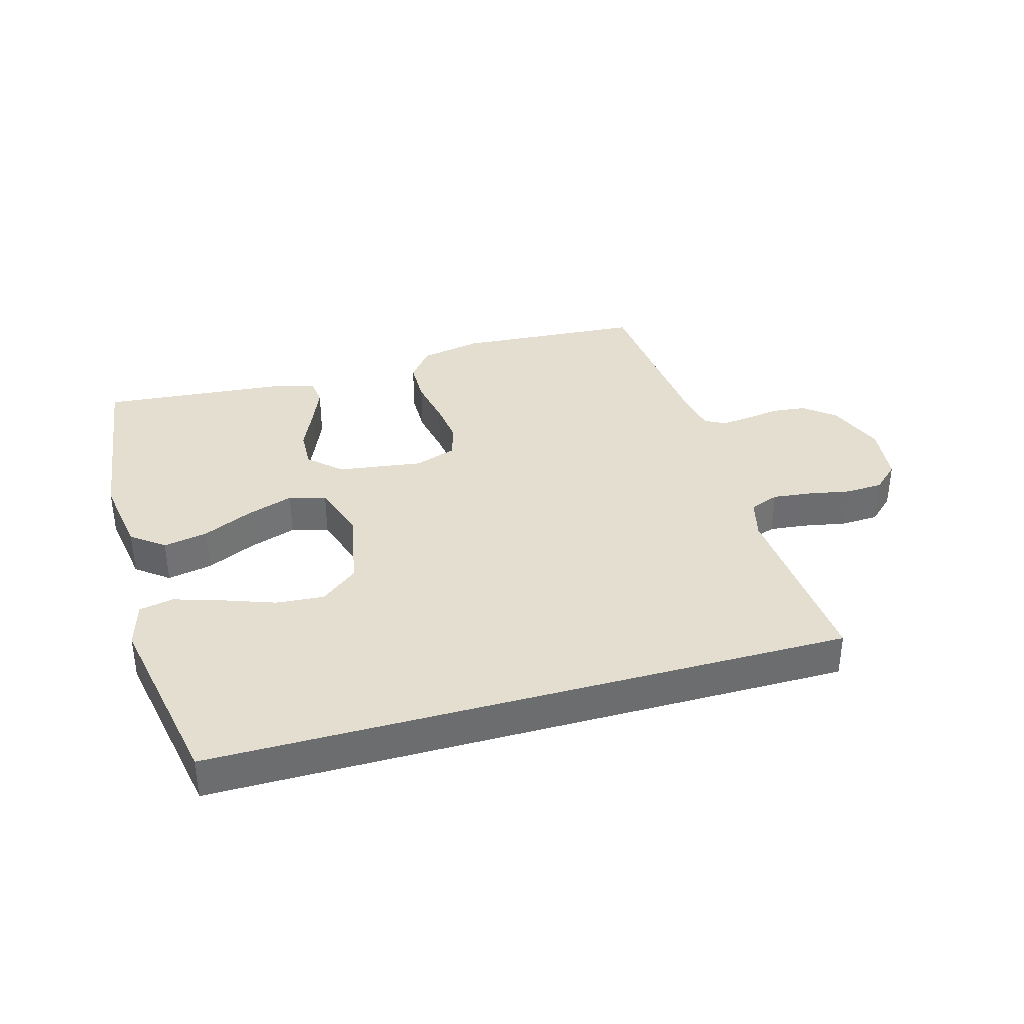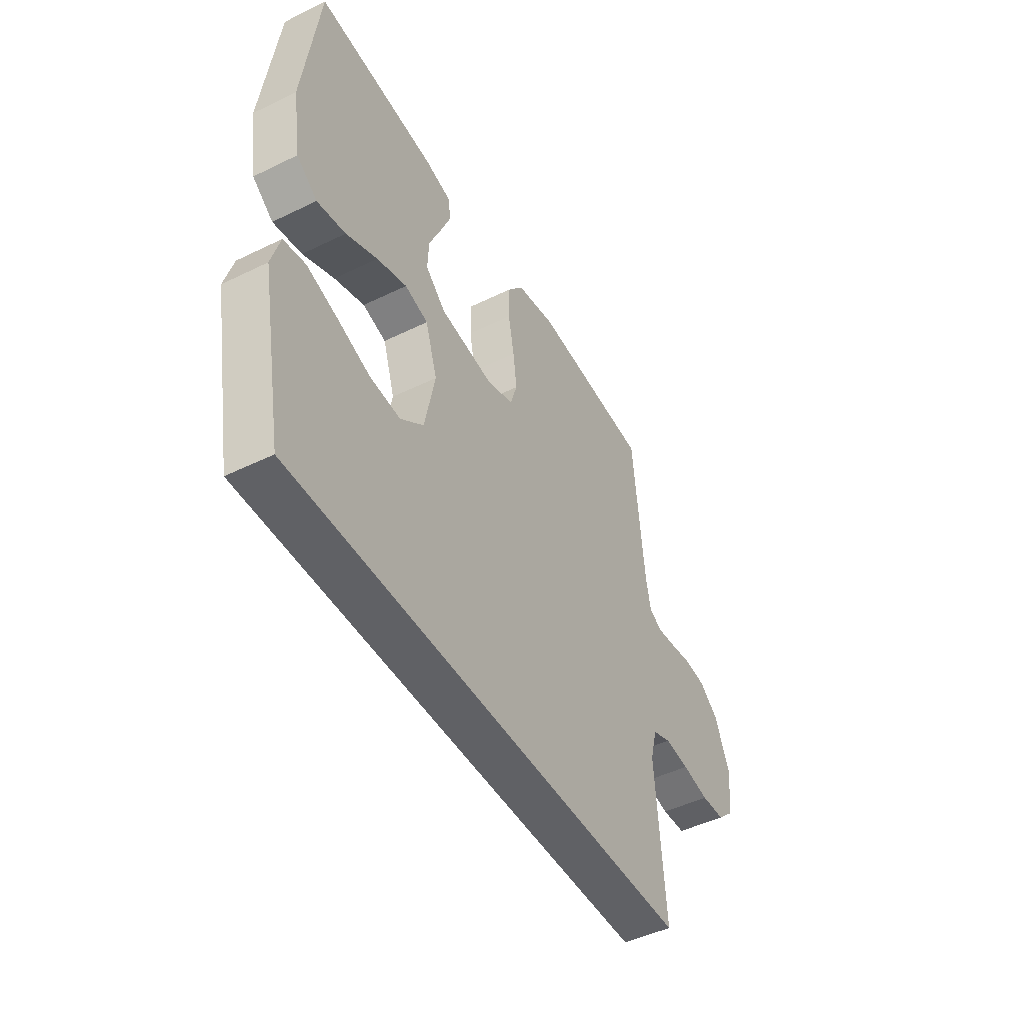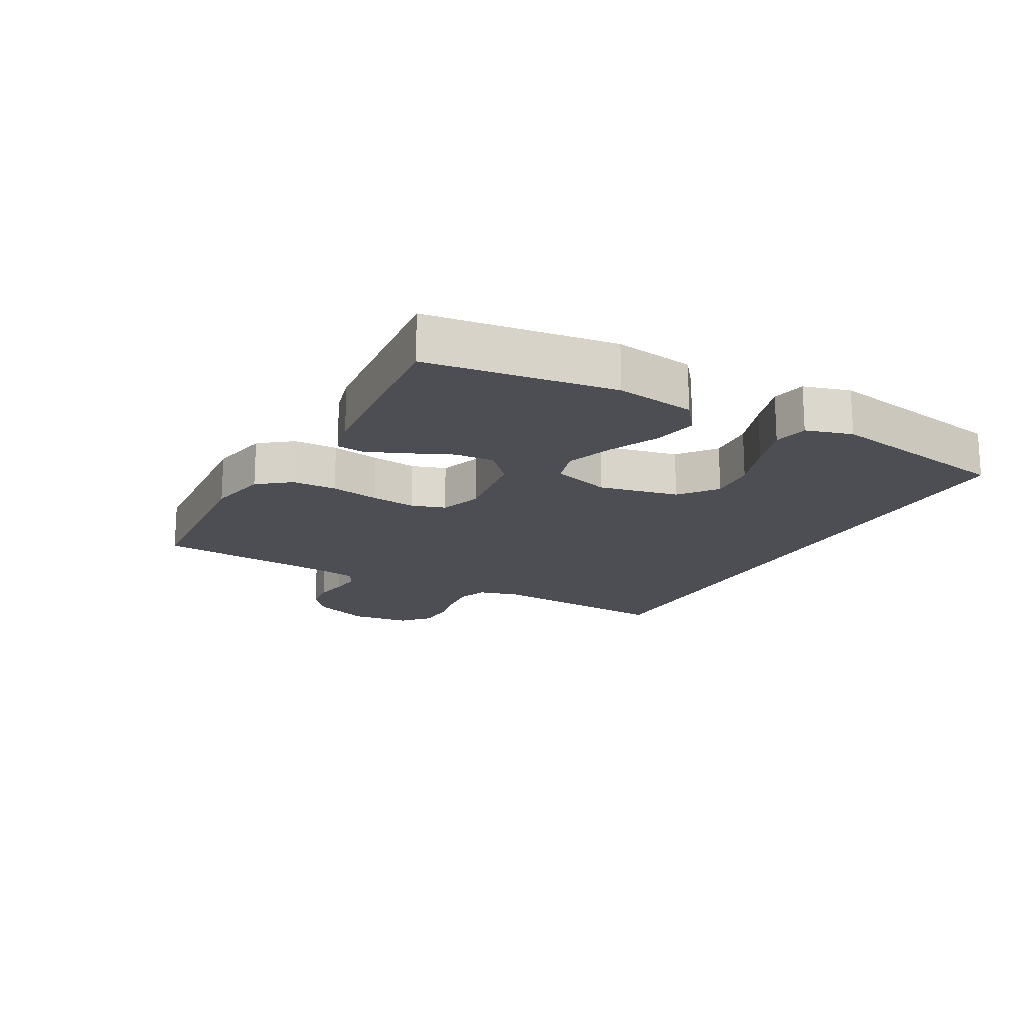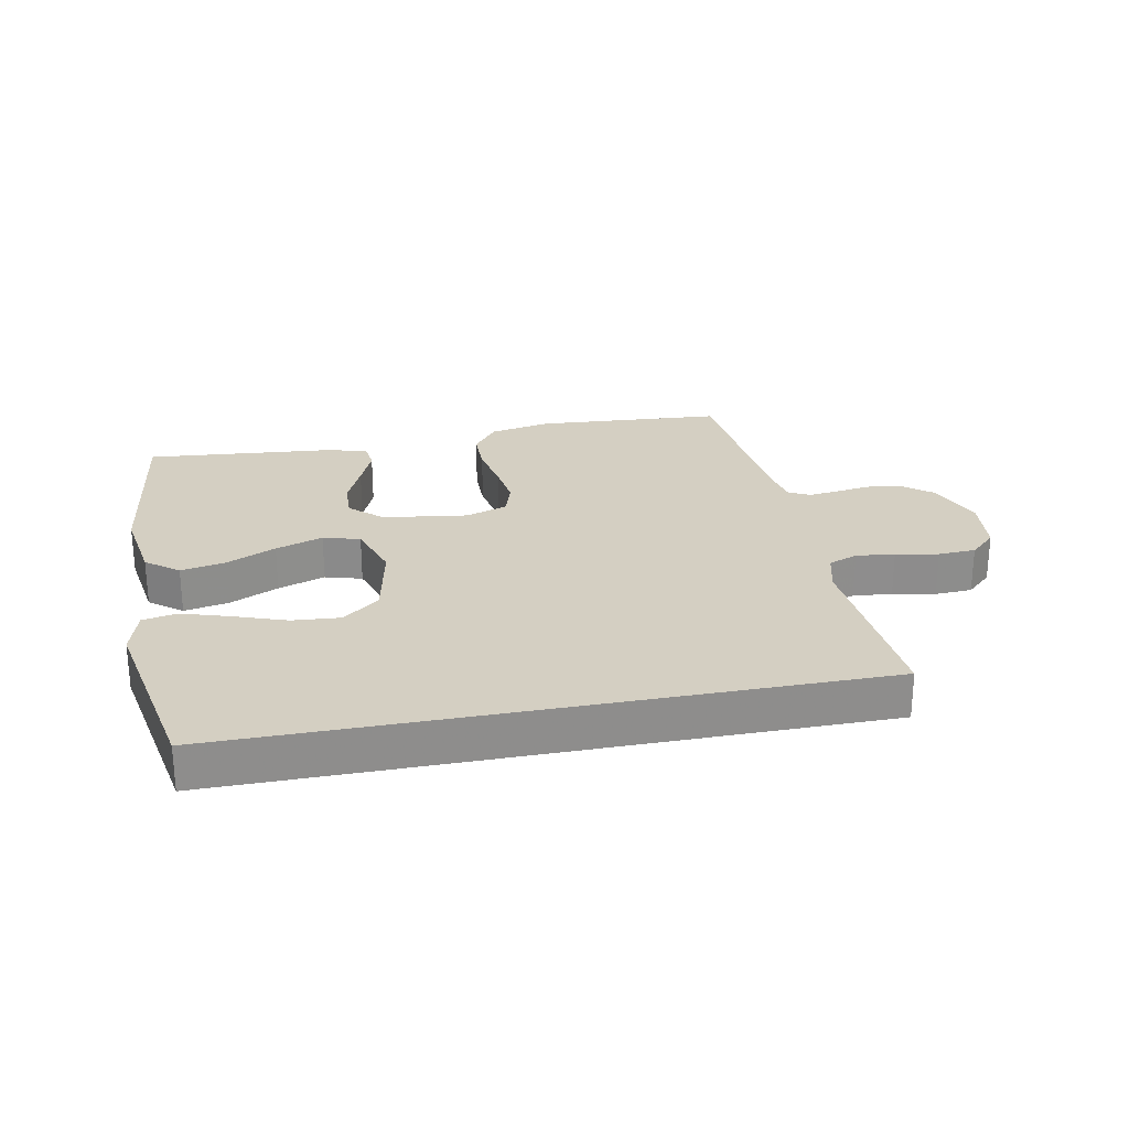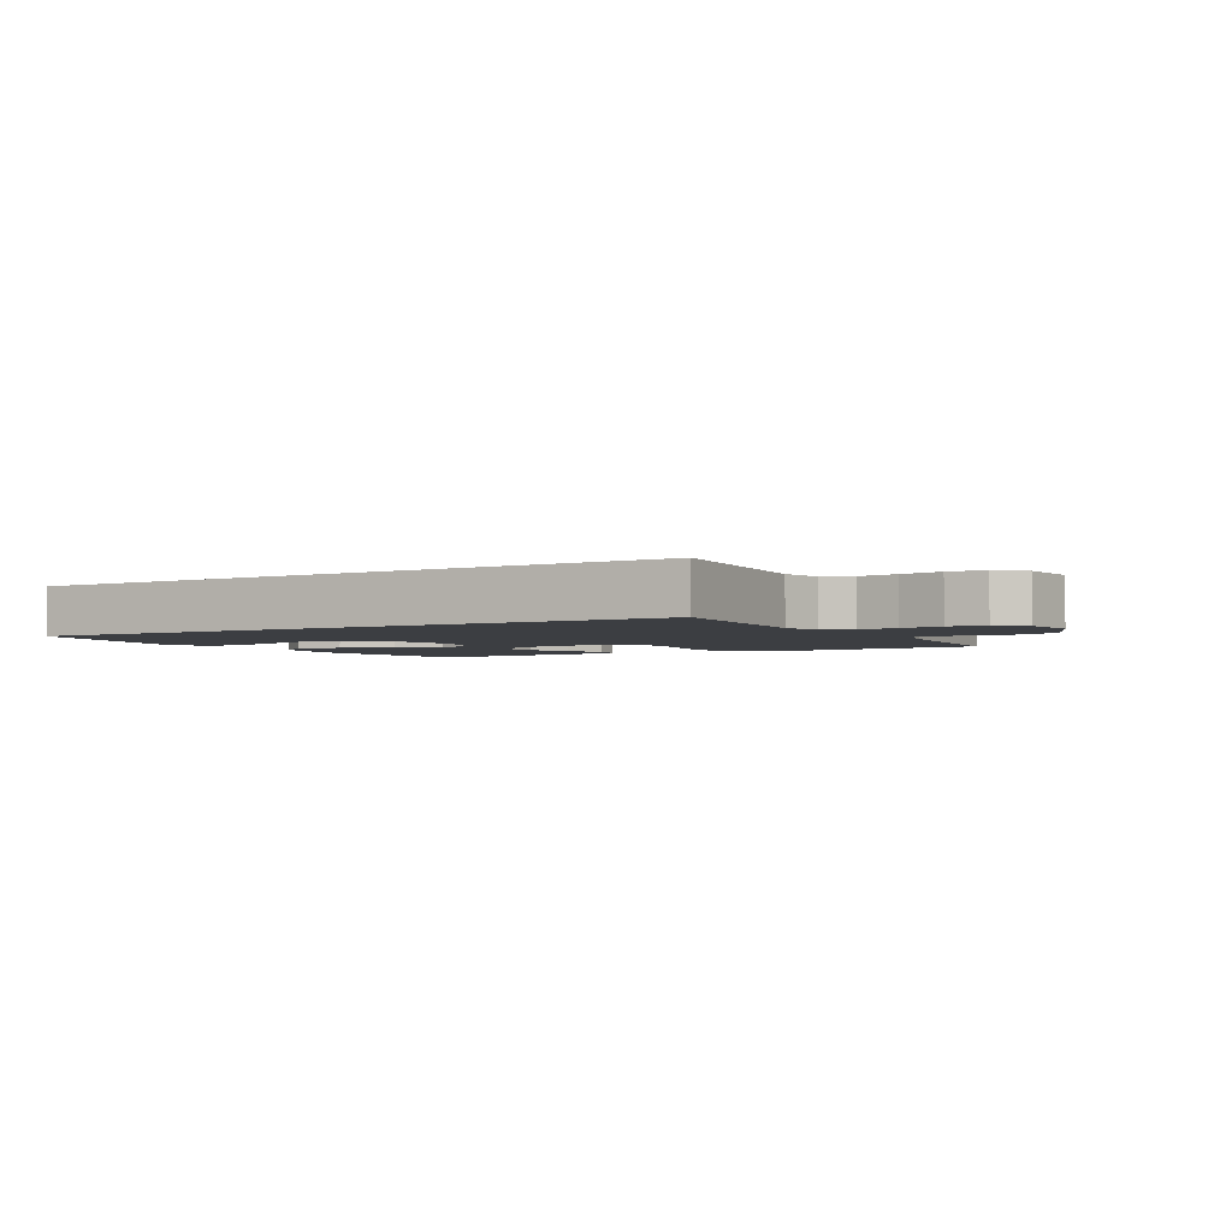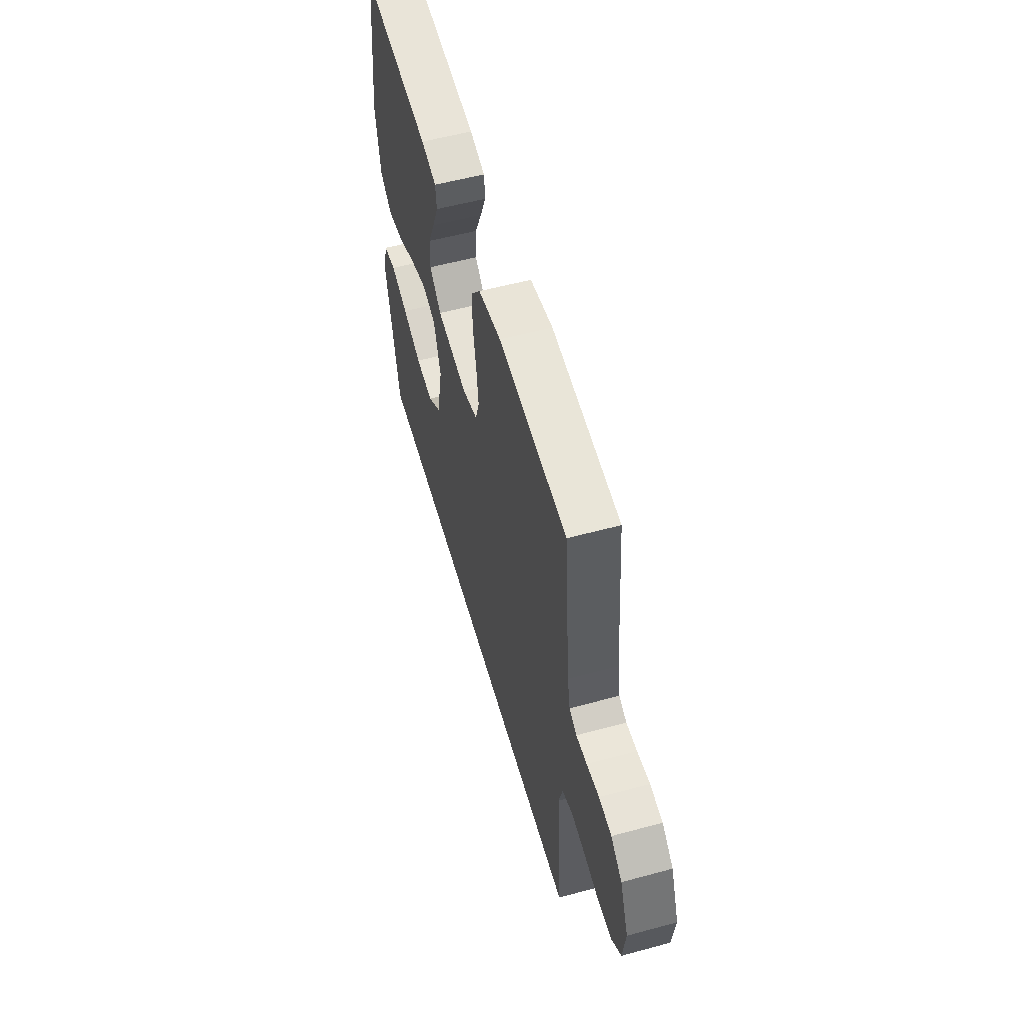
<metadata>
{"format":"obj","ext":"obj","renderer":"f3d","projection":"perspective","resolution":1024,"background":"white","views":[{"elev":36.4,"azim":164.2,"up":"+Y"},{"elev":-47.1,"azim":118.9,"up":"+Z"},{"elev":-17.4,"azim":61.6,"up":"+Y"},{"elev":25.7,"azim":168.9,"up":"+Y"},{"elev":-3.0,"azim":-149.8,"up":"+Y"},{"elev":56.5,"azim":-105.8,"up":"+Z"}]}
</metadata>
<code>
v -0.532 0.07 -0.5
v -0.509 0.07 -0.2
v -0.526 0.07 -0.135
v -0.573 0.07 -0.117
v -0.635 0.07 -0.124
v -0.703 0.07 -0.137
v -0.763 0.07 -0.134
v -0.805 0.07 -0.095
v -0.816 0.07 0
v -0.779 0.07 0.092
v -0.73 0.07 0.131
v -0.675 0.07 0.137
v -0.62 0.07 0.128
v -0.573 0.07 0.123
v -0.54 0.07 0.14
v -0.528 0.07 0.2
v -0.5 0.07 0.5
v -0.2 0.07 0.521
v -0.101 0.07 0.501
v -0.061 0.07 0.449
v -0.06 0.07 0.378
v -0.075 0.07 0.3
v -0.084 0.07 0.228
v -0.067 0.07 0.174
v 0 0.07 0.151
v 0.136 0.07 0.17
v 0.187 0.07 0.217
v 0.184 0.07 0.28
v 0.154 0.07 0.348
v 0.128 0.07 0.411
v 0.133 0.07 0.456
v 0.2 0.07 0.473
v 0.5 0.07 0.5
v 0.539 0.07 0.2
v 0.519 0.07 0.073
v 0.467 0.07 0.033
v 0.395 0.07 0.047
v 0.316 0.07 0.084
v 0.24 0.07 0.11
v 0.181 0.07 0.093
v 0.151 0.07 0
v 0.177 0.07 -0.128
v 0.236 0.07 -0.175
v 0.313 0.07 -0.169
v 0.397 0.07 -0.139
v 0.473 0.07 -0.115
v 0.528 0.07 -0.126
v 0.549 0.07 -0.2
v 0.492 0.07 -0.5
v -0.532 0 -0.5
v -0.509 0 -0.2
v -0.526 0 -0.135
v -0.573 0 -0.117
v -0.635 0 -0.124
v -0.703 0 -0.137
v -0.763 0 -0.134
v -0.805 0 -0.095
v -0.816 0 0
v -0.779 0 0.092
v -0.73 0 0.131
v -0.675 0 0.137
v -0.62 0 0.128
v -0.573 0 0.123
v -0.54 0 0.14
v -0.528 0 0.2
v -0.5 0 0.5
v -0.2 0 0.521
v -0.101 0 0.501
v -0.061 0 0.449
v -0.06 0 0.378
v -0.075 0 0.3
v -0.084 0 0.228
v -0.067 0 0.174
v 0 0 0.151
v 0.136 0 0.17
v 0.187 0 0.217
v 0.184 0 0.28
v 0.154 0 0.348
v 0.128 0 0.411
v 0.133 0 0.456
v 0.2 0 0.473
v 0.5 0 0.5
v 0.539 0 0.2
v 0.519 0 0.073
v 0.467 0 0.033
v 0.395 0 0.047
v 0.316 0 0.084
v 0.24 0 0.11
v 0.181 0 0.093
v 0.151 0 0
v 0.177 0 -0.128
v 0.236 0 -0.175
v 0.313 0 -0.169
v 0.397 0 -0.139
v 0.473 0 -0.115
v 0.528 0 -0.126
v 0.549 0 -0.2
v 0.492 0 -0.5
f 48 49 1
f 47 48 1
f 46 47 1
f 45 46 1
f 44 45 1
f 43 44 1
f 42 43 1 2
f 41 42 2 3
f 40 41 3 4
f 39 40 4 5
f 36 37 38
f 35 36 38
f 34 35 38
f 33 34 38
f 32 33 38
f 31 32 38
f 30 31 38
f 29 30 38
f 28 29 38
f 27 28 38 39
f 26 27 39
f 7 8 9
f 6 7 9
f 5 6 9
f 39 5 9
f 26 39 9
f 25 26 9
f 20 21 22
f 19 20 22
f 18 19 22
f 17 18 22
f 16 17 22
f 15 16 22 23
f 14 15 23 24
f 11 12 13
f 10 11 13
f 9 10 13
f 9 13 14
f 9 14 24 25
f 50 98 97
f 50 97 96
f 50 96 95
f 50 95 94
f 50 94 93
f 50 93 92
f 51 50 92 91
f 52 51 91 90
f 53 52 90 89
f 54 53 89 88
f 87 86 85
f 87 85 84
f 87 84 83
f 87 83 82
f 87 82 81
f 87 81 80
f 87 80 79
f 87 79 78
f 87 78 77
f 88 87 77 76
f 88 76 75
f 58 57 56
f 58 56 55
f 58 55 54
f 58 54 88
f 58 88 75
f 58 75 74
f 71 70 69
f 71 69 68
f 71 68 67
f 71 67 66
f 71 66 65
f 72 71 65 64
f 73 72 64 63
f 62 61 60
f 62 60 59
f 62 59 58
f 63 62 58
f 74 73 63 58
f 1 50 51 2
f 2 51 52 3
f 3 52 53 4
f 4 53 54 5
f 5 54 55 6
f 6 55 56 7
f 7 56 57 8
f 8 57 58 9
f 9 58 59 10
f 10 59 60 11
f 11 60 61 12
f 12 61 62 13
f 13 62 63 14
f 14 63 64 15
f 15 64 65 16
f 16 65 66 17
f 17 66 67 18
f 18 67 68 19
f 19 68 69 20
f 20 69 70 21
f 21 70 71 22
f 22 71 72 23
f 23 72 73 24
f 24 73 74 25
f 25 74 75 26
f 26 75 76 27
f 27 76 77 28
f 28 77 78 29
f 29 78 79 30
f 30 79 80 31
f 31 80 81 32
f 32 81 82 33
f 33 82 83 34
f 34 83 84 35
f 35 84 85 36
f 36 85 86 37
f 37 86 87 38
f 38 87 88 39
f 39 88 89 40
f 40 89 90 41
f 41 90 91 42
f 42 91 92 43
f 43 92 93 44
f 44 93 94 45
f 45 94 95 46
f 46 95 96 47
f 47 96 97 48
f 48 97 98 49
f 49 98 50 1

</code>
